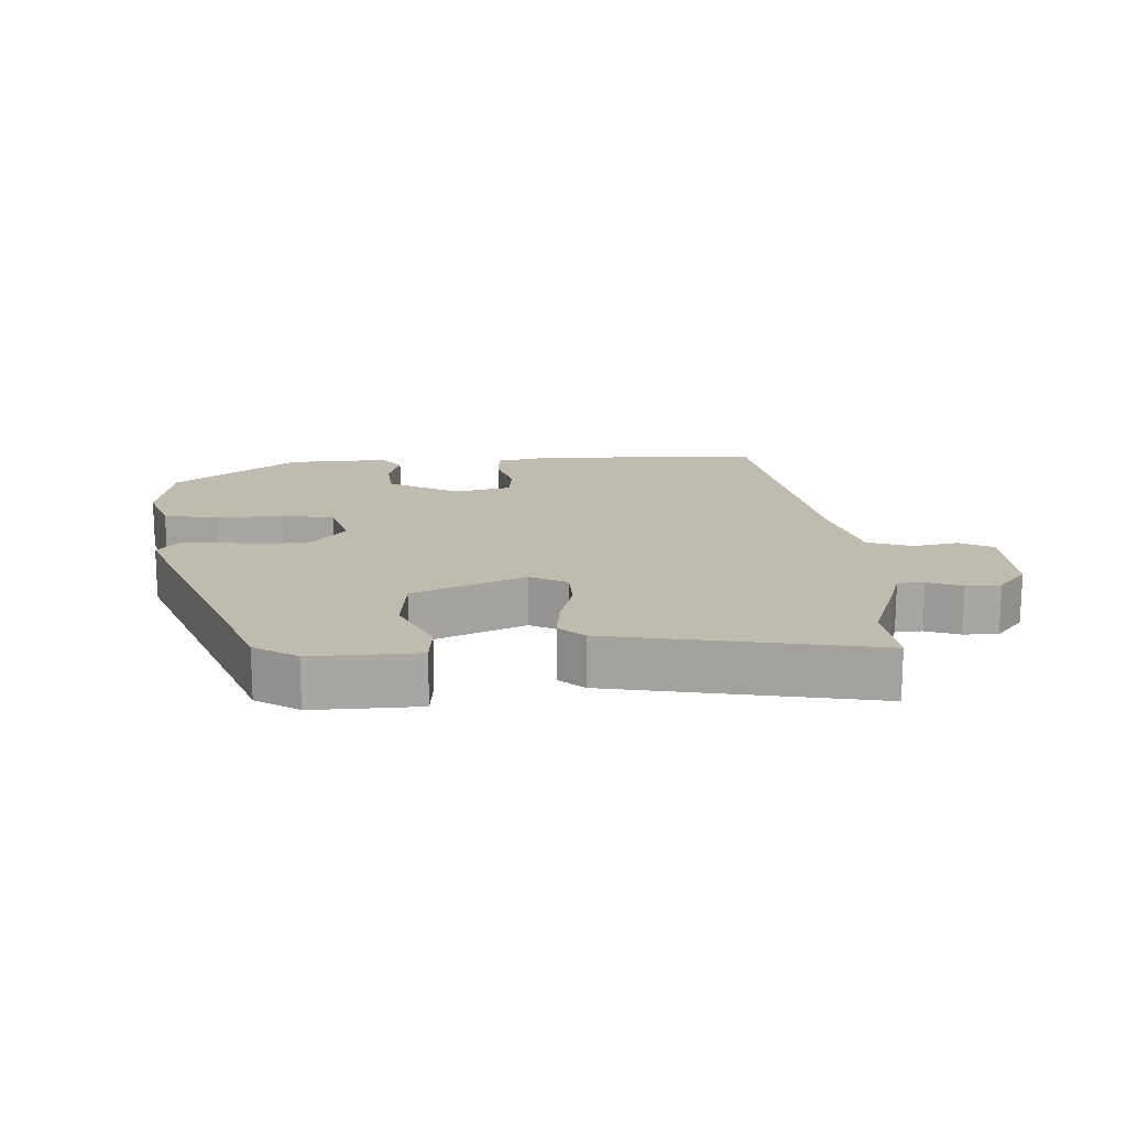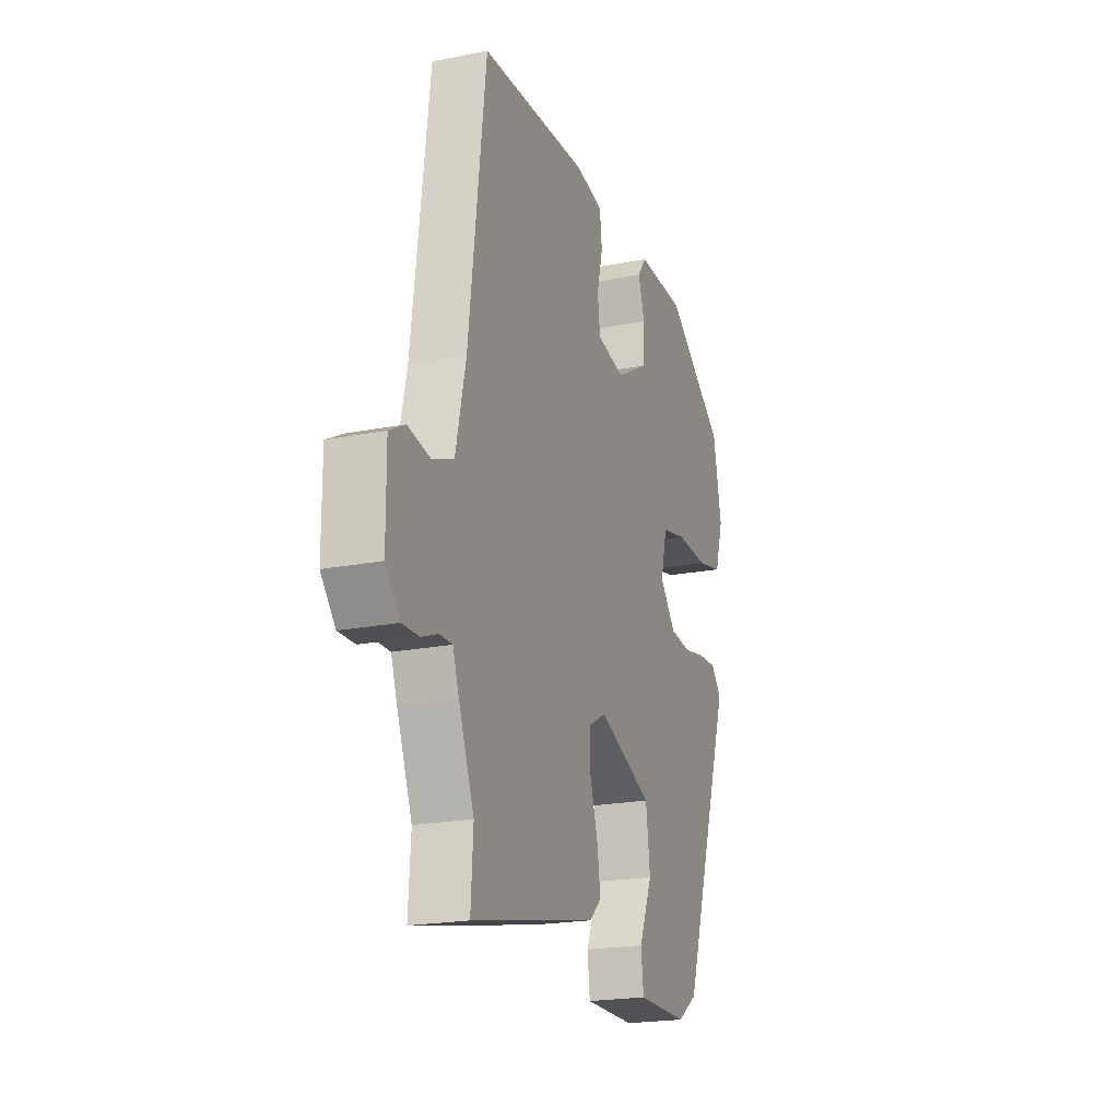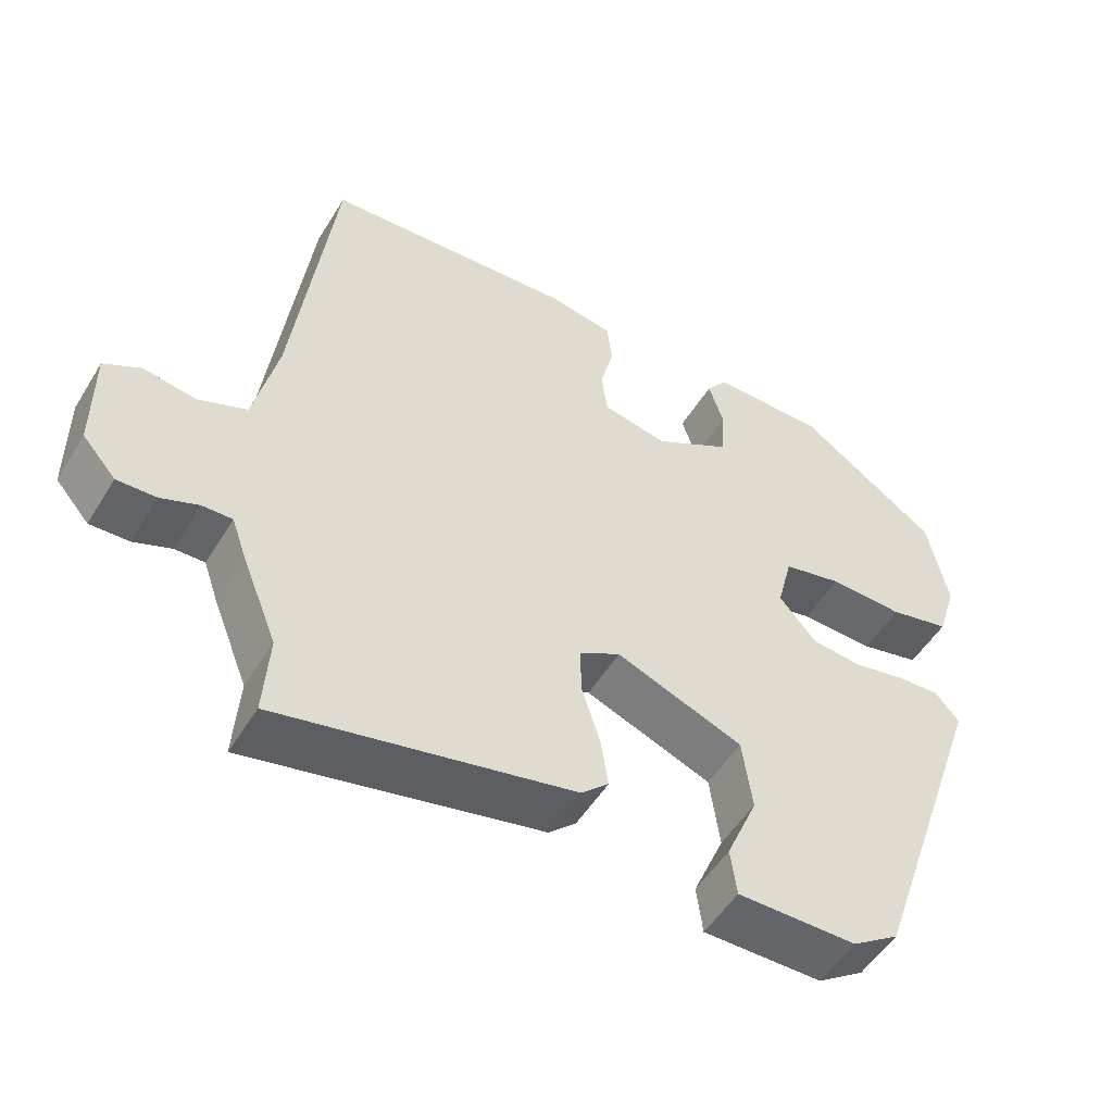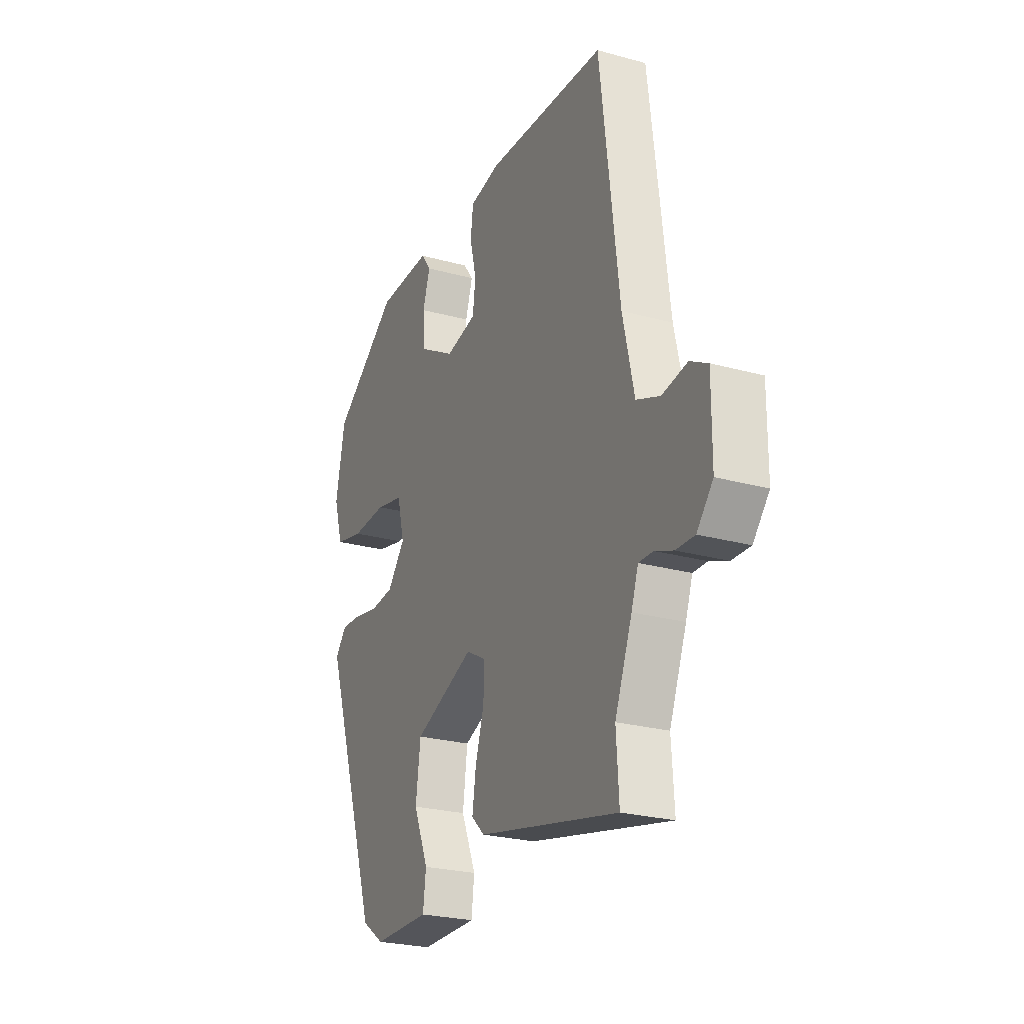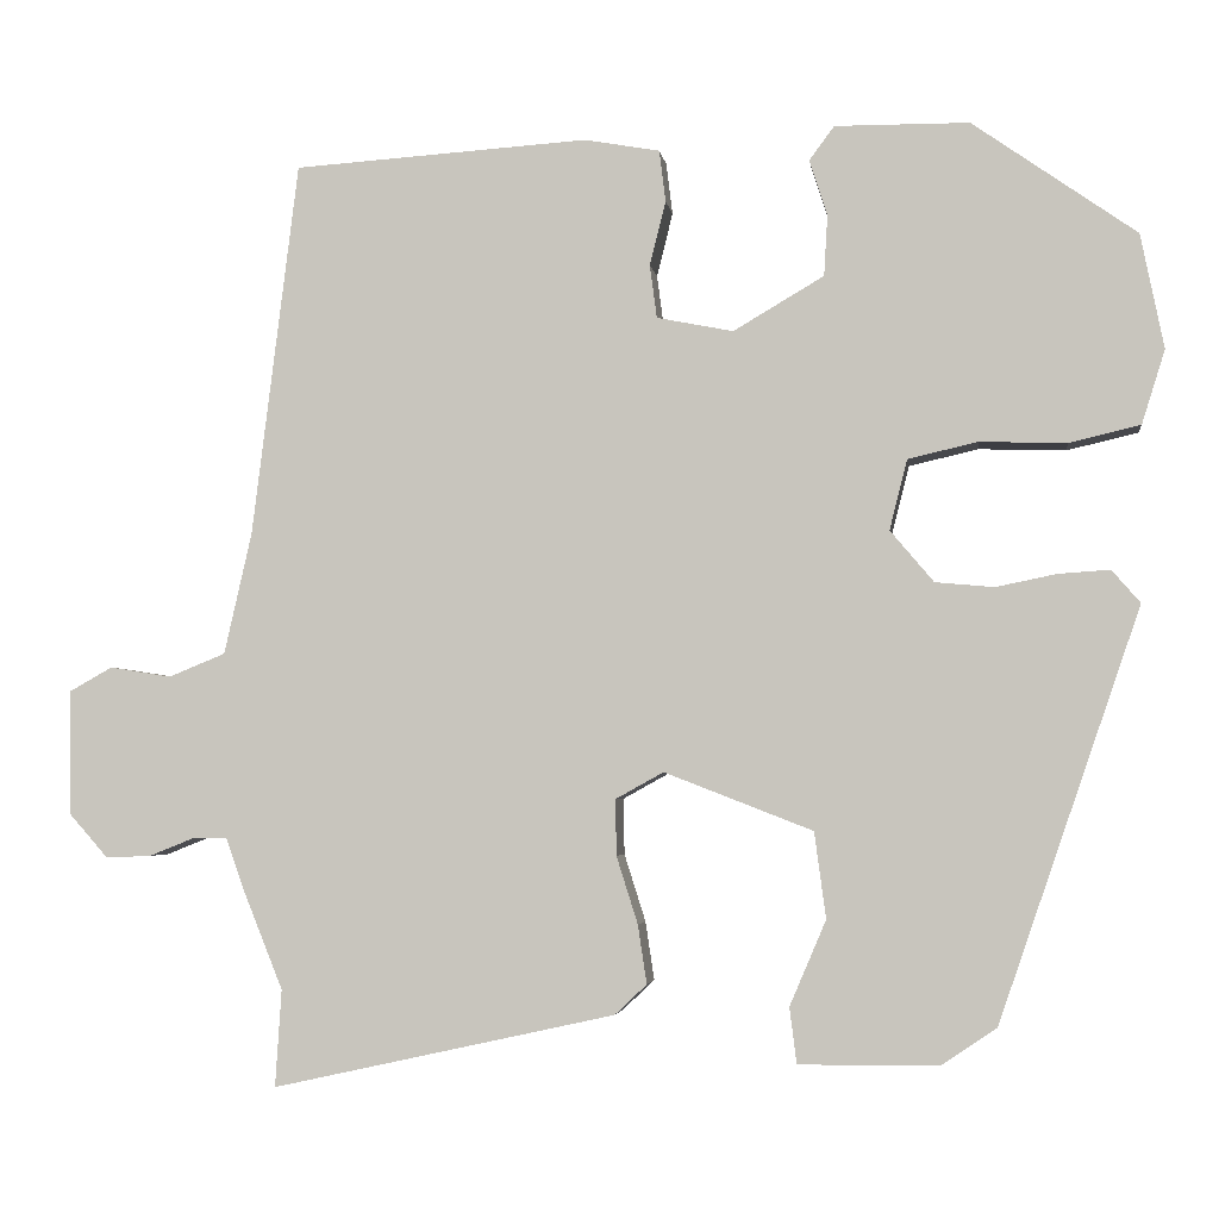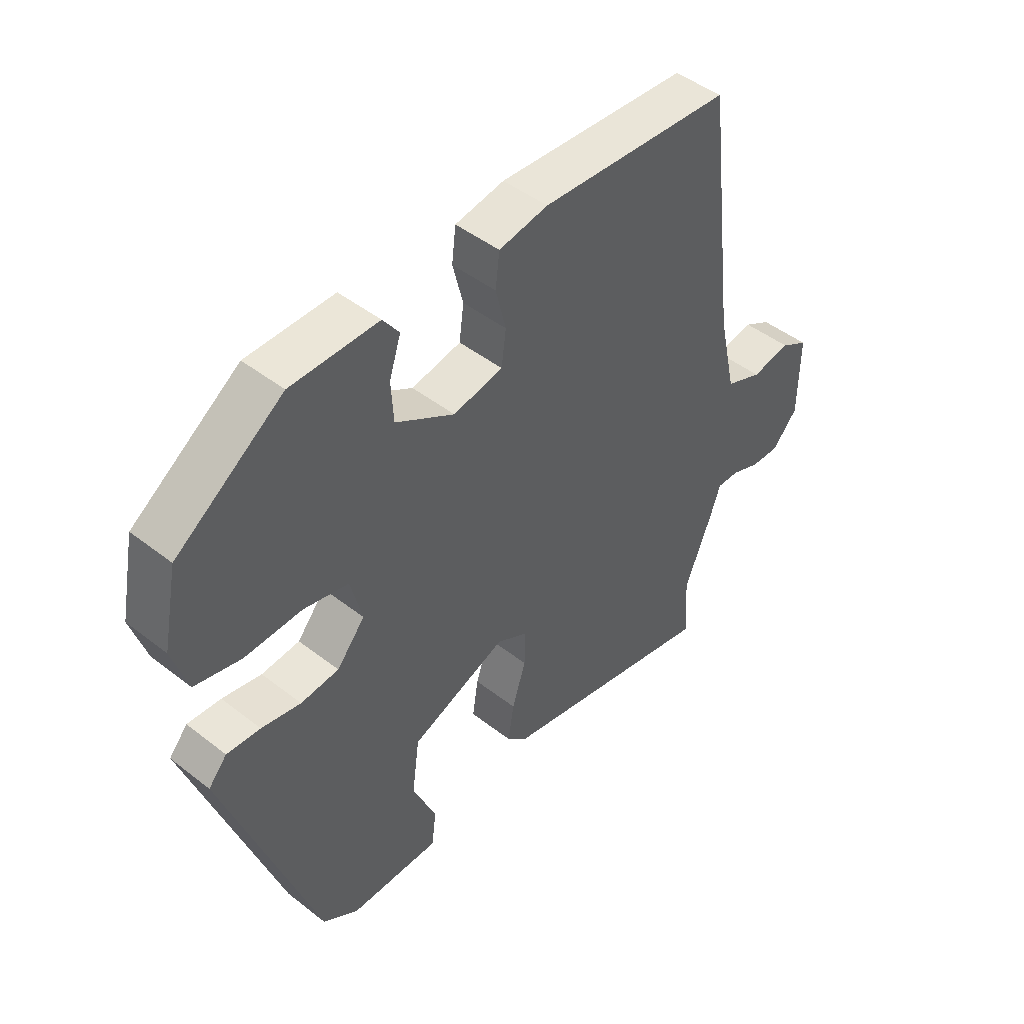
<metadata>
{"format":"obj","ext":"obj","renderer":"f3d","projection":"perspective","resolution":1024,"background":"white","views":[{"elev":16.0,"azim":174.9,"up":"+Y"},{"elev":-21.1,"azim":-70.6,"up":"+Z"},{"elev":-52.1,"azim":-30.8,"up":"+Z"},{"elev":-25.2,"azim":-113.9,"up":"+Z"},{"elev":-3.5,"azim":7.7,"up":"+Z"},{"elev":46.3,"azim":131.7,"up":"+Z"}]}
</metadata>
<code>
v -0.503 0.07 -0.547
v -0.496 0.07 -0.438
v -0.543 0.07 -0.321
v -0.562 0.07 -0.267
v -0.601 0.07 -0.268
v -0.651 0.07 -0.288
v -0.702 0.07 -0.29
v -0.746 0.07 -0.24
v -0.747 0.07 -0.1
v -0.699 0.07 -0.073
v -0.63 0.07 -0.084
v -0.566 0.07 -0.058
v -0.535 0.07 0.079
v -0.483 0.07 0.5
v -0.151 0.07 0.522
v -0.066 0.07 0.507
v -0.059 0.07 0.449
v -0.077 0.07 0.377
v -0.069 0.07 0.317
v 0.017 0.07 0.3
v 0.119 0.07 0.36
v 0.123 0.07 0.429
v 0.103 0.07 0.491
v 0.131 0.07 0.529
v 0.282 0.07 0.528
v 0.466 0.07 0.399
v 0.492 0.07 0.27
v 0.466 0.07 0.187
v 0.386 0.07 0.168
v 0.288 0.07 0.171
v 0.21 0.07 0.153
v 0.19 0.07 0.074
v 0.239 0.07 0.016
v 0.305 0.07 0.01
v 0.373 0.07 0.024
v 0.431 0.07 0.028
v 0.463 0.07 -0.009
v 0.304 0.07 -0.471
v 0.242 0.07 -0.513
v 0.085 0.07 -0.514
v 0.077 0.07 -0.451
v 0.118 0.07 -0.355
v 0.105 0.07 -0.258
v -0.062 0.07 -0.193
v -0.116 0.07 -0.223
v -0.115 0.07 -0.286
v -0.091 0.07 -0.362
v -0.081 0.07 -0.428
v -0.117 0.07 -0.462
v -0.503 0 -0.547
v -0.496 0 -0.438
v -0.543 0 -0.321
v -0.562 0 -0.267
v -0.601 0 -0.268
v -0.651 0 -0.288
v -0.702 0 -0.29
v -0.746 0 -0.24
v -0.747 0 -0.1
v -0.699 0 -0.073
v -0.63 0 -0.084
v -0.566 0 -0.058
v -0.535 0 0.079
v -0.483 0 0.5
v -0.151 0 0.522
v -0.066 0 0.507
v -0.059 0 0.449
v -0.077 0 0.377
v -0.069 0 0.317
v 0.017 0 0.3
v 0.119 0 0.36
v 0.123 0 0.429
v 0.103 0 0.491
v 0.131 0 0.529
v 0.282 0 0.528
v 0.466 0 0.399
v 0.492 0 0.27
v 0.466 0 0.187
v 0.386 0 0.168
v 0.288 0 0.171
v 0.21 0 0.153
v 0.19 0 0.074
v 0.239 0 0.016
v 0.305 0 0.01
v 0.373 0 0.024
v 0.431 0 0.028
v 0.463 0 -0.009
v 0.304 0 -0.471
v 0.242 0 -0.513
v 0.085 0 -0.514
v 0.077 0 -0.451
v 0.118 0 -0.355
v 0.105 0 -0.258
v -0.062 0 -0.193
v -0.116 0 -0.223
v -0.115 0 -0.286
v -0.091 0 -0.362
v -0.081 0 -0.428
v -0.117 0 -0.462
f 46 47 48 49
f 45 46 49 1
f 39 40 41 42
f 39 42 43
f 38 39 43
f 37 38 43
f 34 35 36 37
f 33 34 37 43
f 32 33 43 44
f 27 28 29 30
f 27 30 31
f 26 27 31
f 25 26 31
f 22 23 24 25
f 21 22 25 31
f 20 21 31 32
f 15 16 17 18
f 13 14 15 18
f 12 13 18 19
f 8 9 10 11
f 8 11 12
f 5 6 7 8
f 4 5 8 12
f 2 3 4 12
f 45 1 2
f 45 2 12 19
f 32 44 45
f 19 20 32 45
f 98 97 96 95
f 50 98 95 94
f 91 90 89 88
f 92 91 88
f 92 88 87
f 92 87 86
f 86 85 84 83
f 92 86 83 82
f 93 92 82 81
f 79 78 77 76
f 80 79 76
f 80 76 75
f 80 75 74
f 74 73 72 71
f 80 74 71 70
f 81 80 70 69
f 67 66 65 64
f 67 64 63 62
f 68 67 62 61
f 60 59 58 57
f 61 60 57
f 57 56 55 54
f 61 57 54 53
f 61 53 52 51
f 51 50 94
f 68 61 51 94
f 94 93 81
f 94 81 69 68
f 1 50 51 2
f 2 51 52 3
f 3 52 53 4
f 4 53 54 5
f 5 54 55 6
f 6 55 56 7
f 7 56 57 8
f 8 57 58 9
f 9 58 59 10
f 10 59 60 11
f 11 60 61 12
f 12 61 62 13
f 13 62 63 14
f 14 63 64 15
f 15 64 65 16
f 16 65 66 17
f 17 66 67 18
f 18 67 68 19
f 19 68 69 20
f 20 69 70 21
f 21 70 71 22
f 22 71 72 23
f 23 72 73 24
f 24 73 74 25
f 25 74 75 26
f 26 75 76 27
f 27 76 77 28
f 28 77 78 29
f 29 78 79 30
f 30 79 80 31
f 31 80 81 32
f 32 81 82 33
f 33 82 83 34
f 34 83 84 35
f 35 84 85 36
f 36 85 86 37
f 37 86 87 38
f 38 87 88 39
f 39 88 89 40
f 40 89 90 41
f 41 90 91 42
f 42 91 92 43
f 43 92 93 44
f 44 93 94 45
f 45 94 95 46
f 46 95 96 47
f 47 96 97 48
f 48 97 98 49
f 49 98 50 1

</code>
